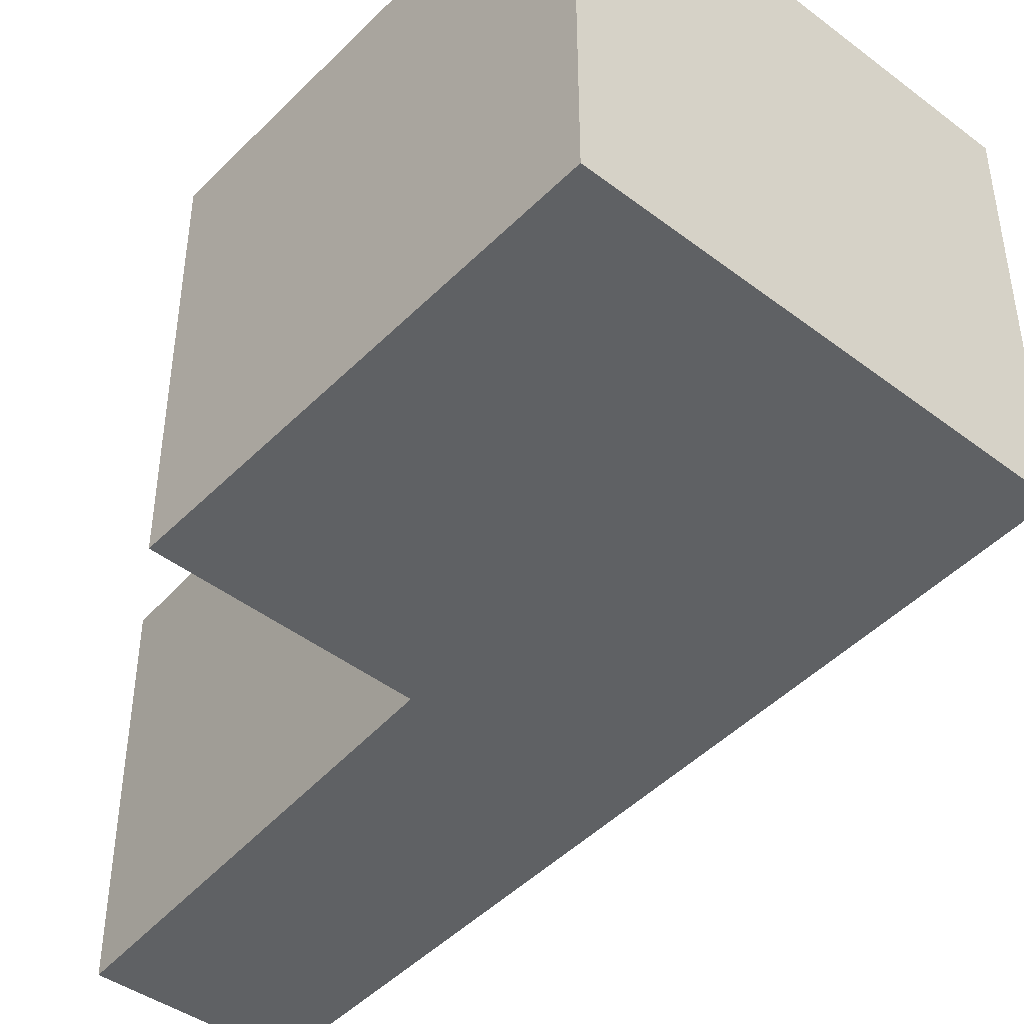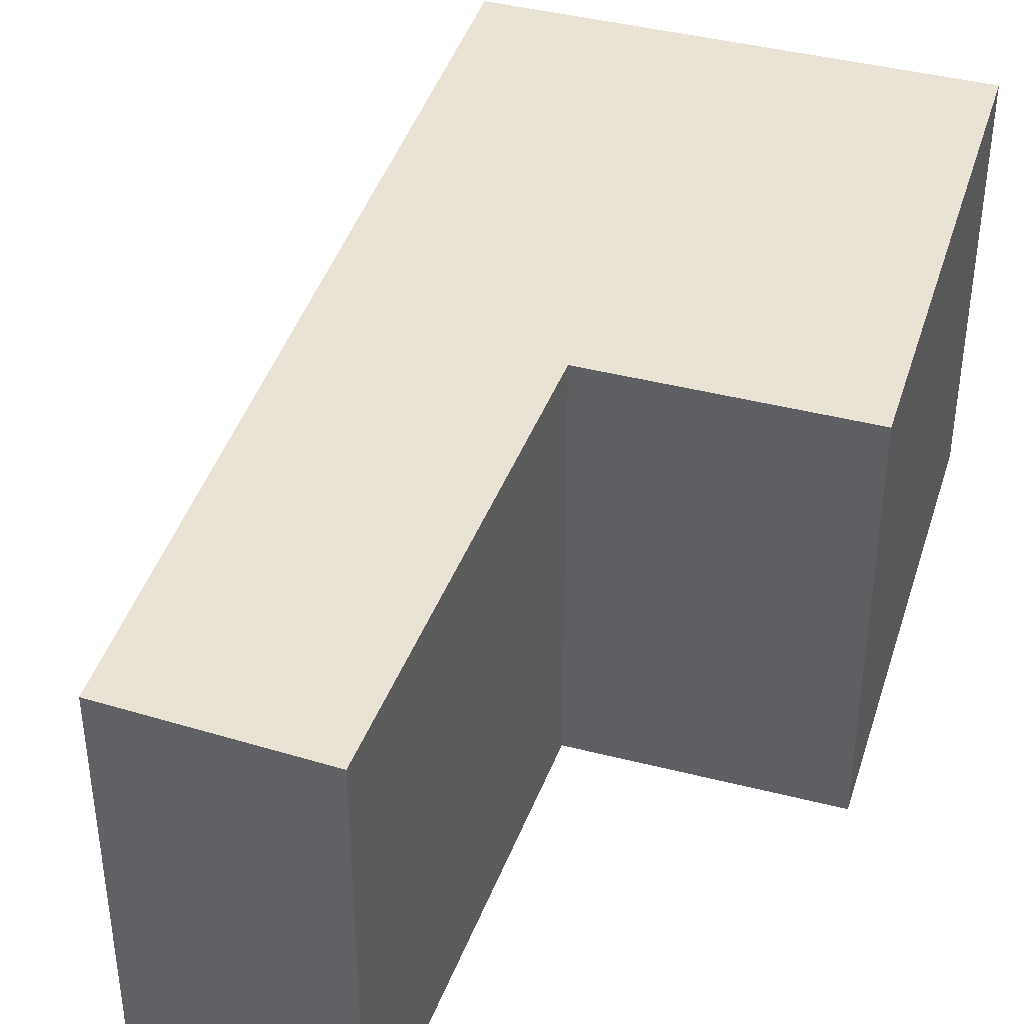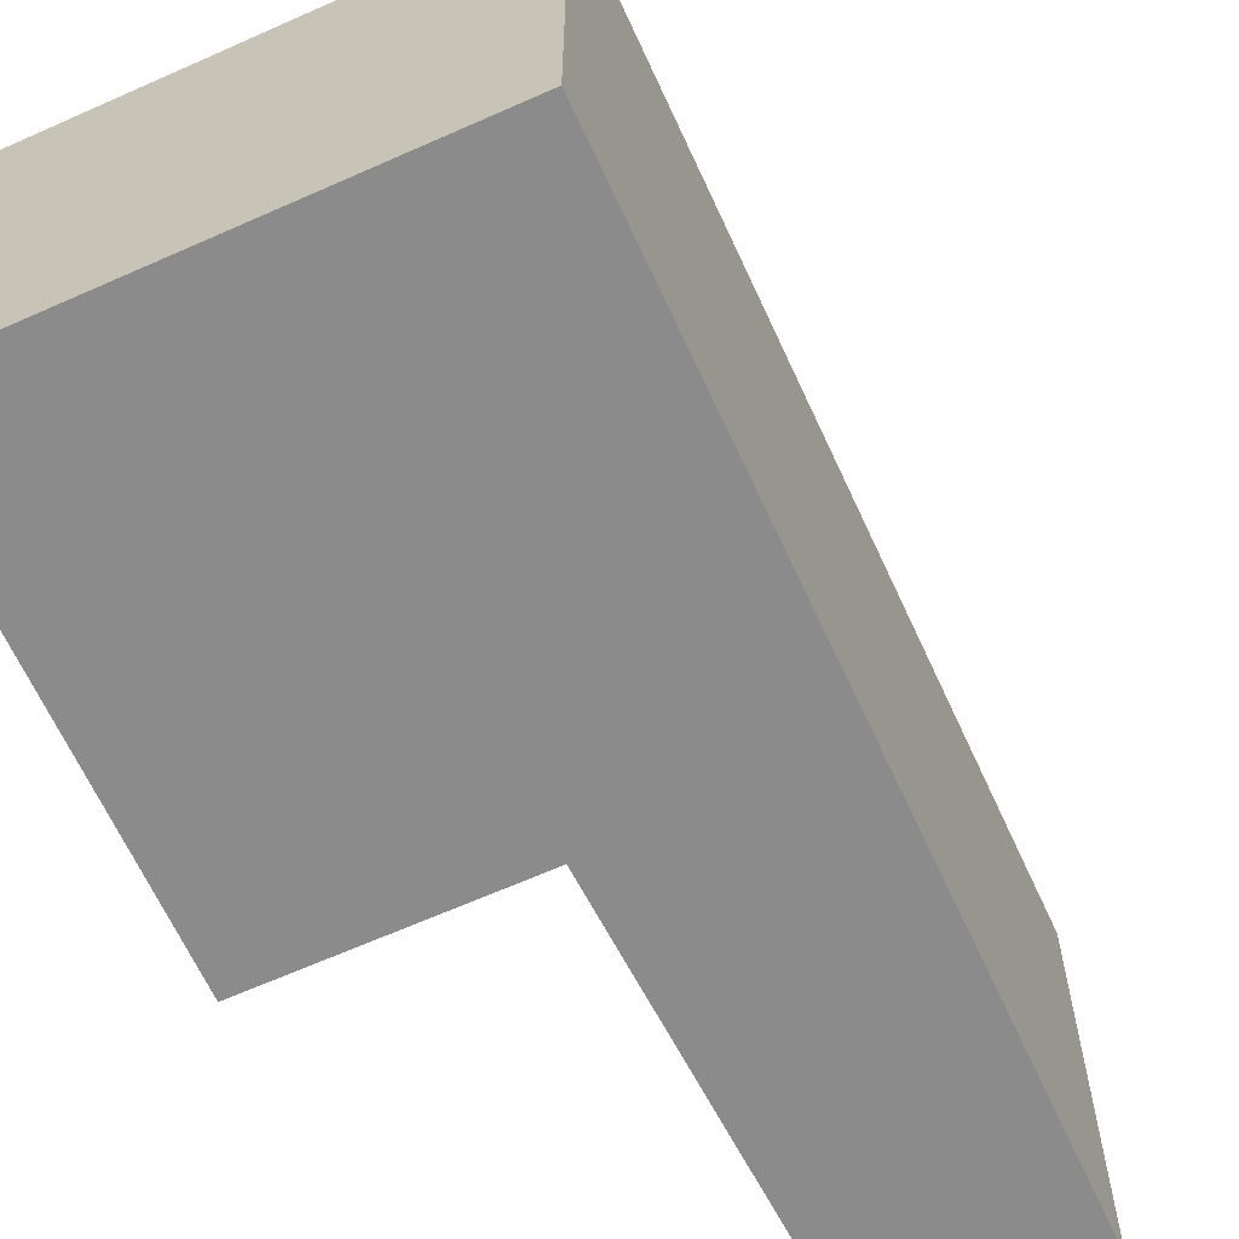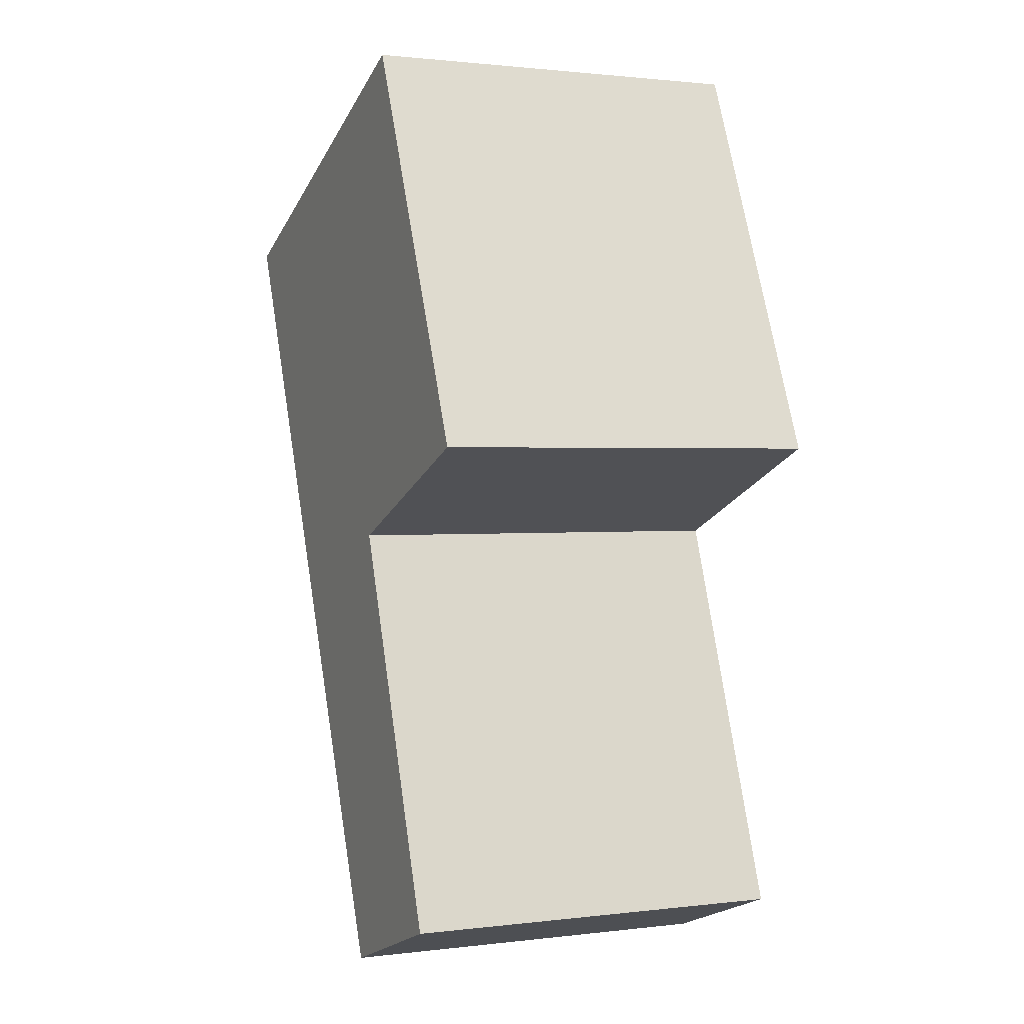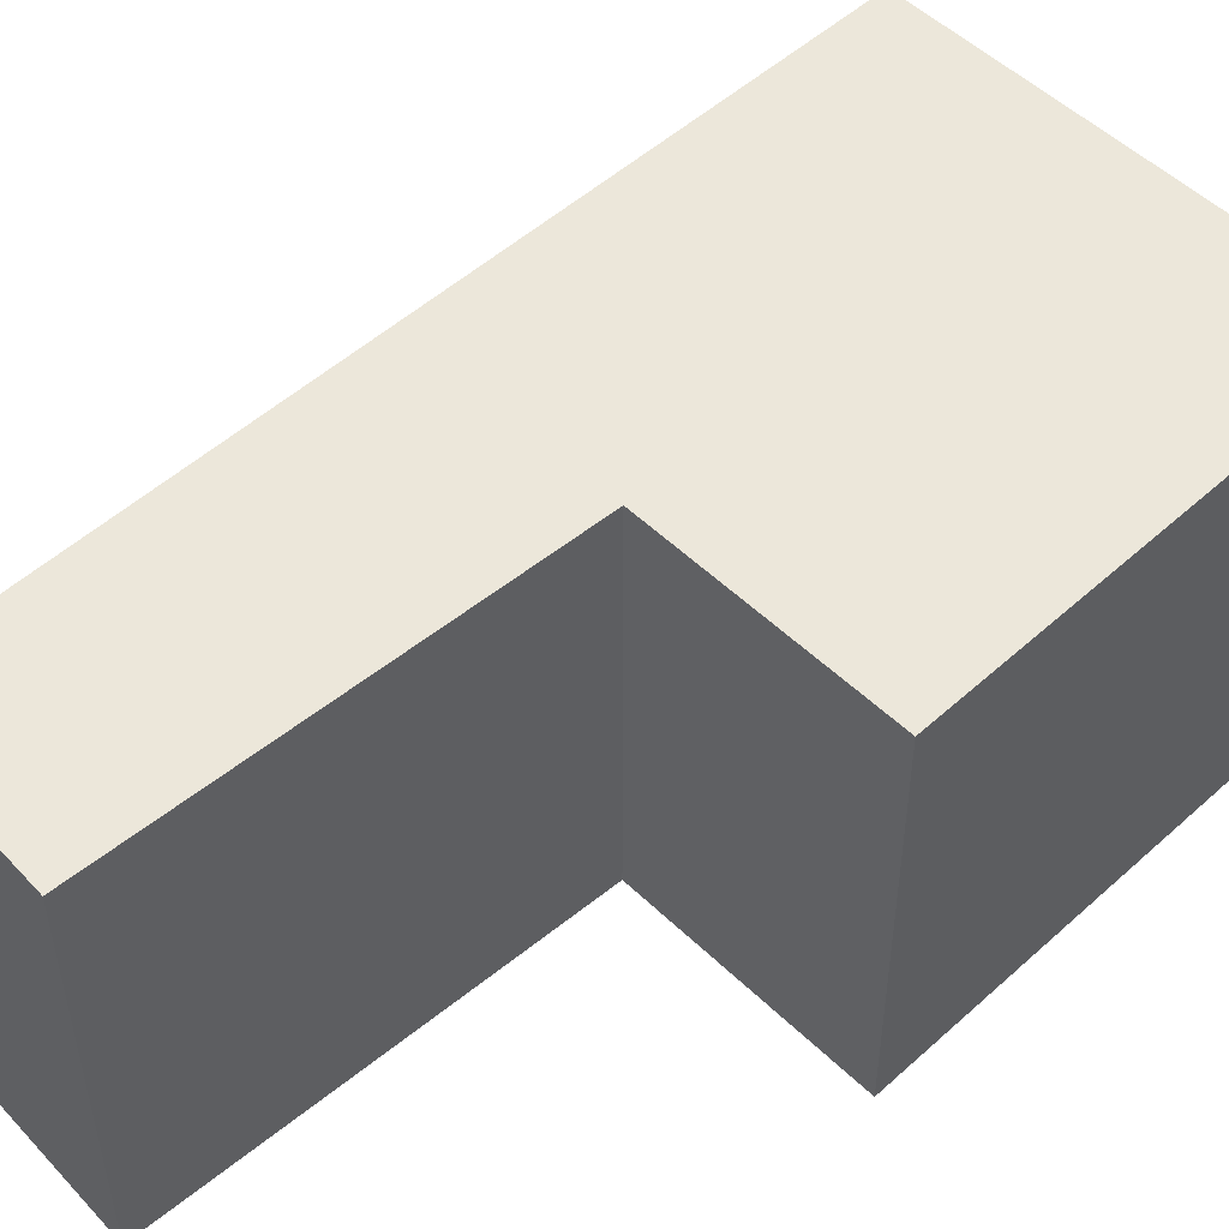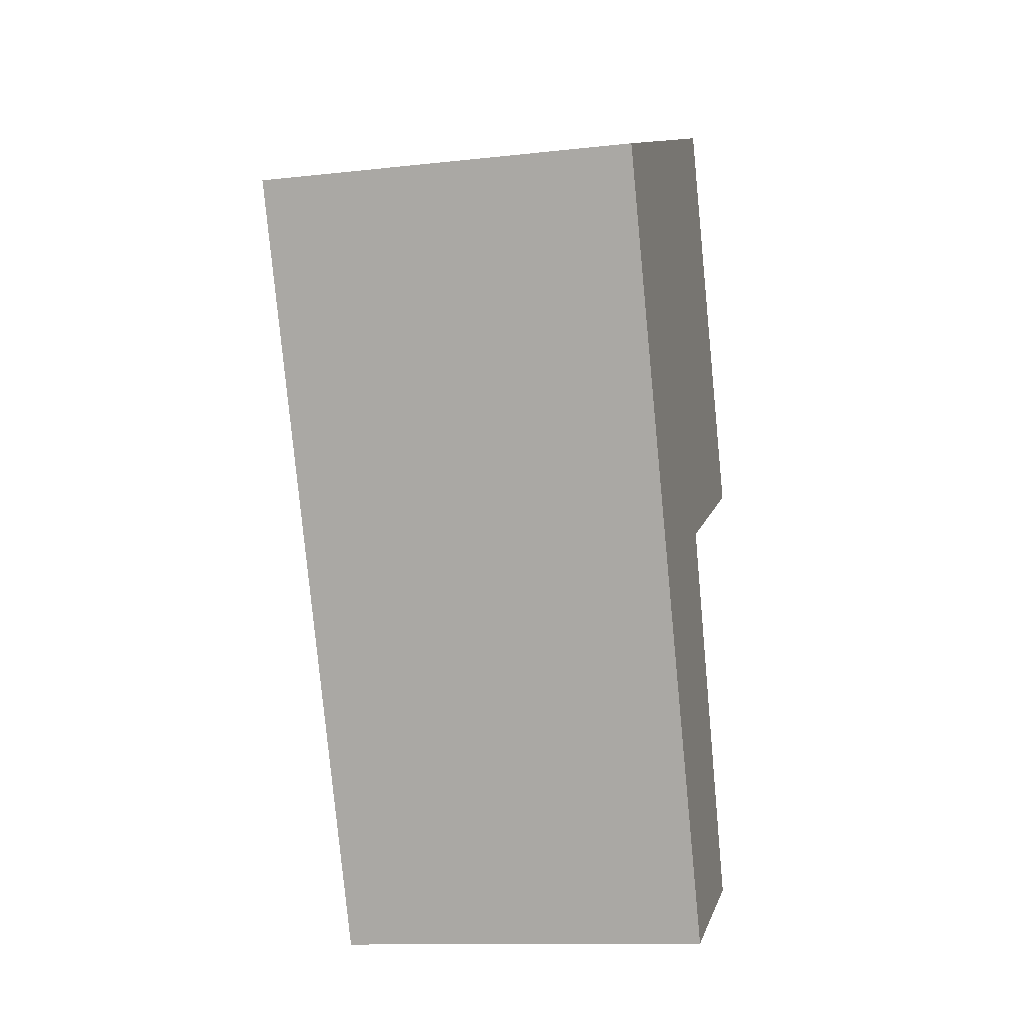
<metadata>
{"format":"obj","ext":"obj","renderer":"f3d","projection":"perspective","resolution":1024,"background":"white","views":[{"elev":-46.0,"azim":-18.1,"up":"+Y"},{"elev":42.1,"azim":-140.0,"up":"+Y"},{"elev":-63.8,"azim":47.4,"up":"+Y"},{"elev":1.3,"azim":-114.3,"up":"+Z"},{"elev":51.8,"azim":-111.1,"up":"+Y"},{"elev":-12.7,"azim":104.4,"up":"+Z"}]}
</metadata>
<code>
v  1.258 2.836 2.921
v  1.554 2.836 -0.657
v  0 2.836 1.737e-16
v  1.75 2.836 -3.926
v  0.518 2.836 -3.479
v  4.119 2.836 1.696
v  0.518 2.13e-16 -3.479
v  1.554 4.023e-17 -0.657
v  0 0 0
v  1.258 -1.789e-16 2.921
v  4.119 -1.039e-16 1.696
v  1.75 2.404e-16 -3.926
g defaultobject
f 1 2 3
f 2 4 5
f 4 2 6
f 6 2 1
f 7 2 5
f 2 7 8
f 8 3 2
f 3 8 9
f 9 1 3
f 1 9 10
f 10 6 1
f 6 10 11
f 11 4 6
f 4 11 12
f 12 5 4
f 5 12 7
f 10 9 11
f 8 11 9
f 12 11 8
f 7 12 8

</code>
